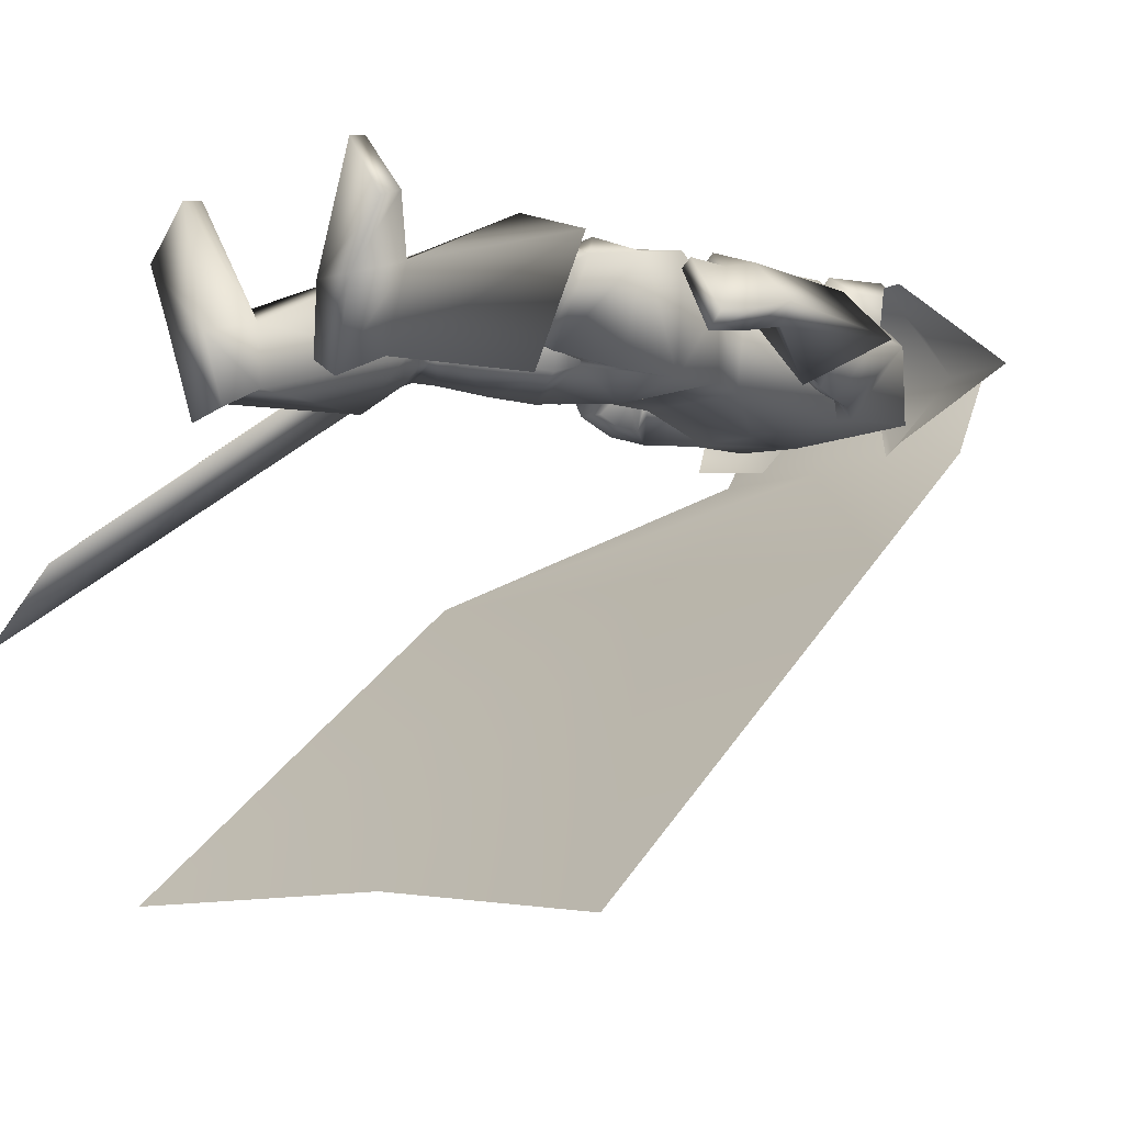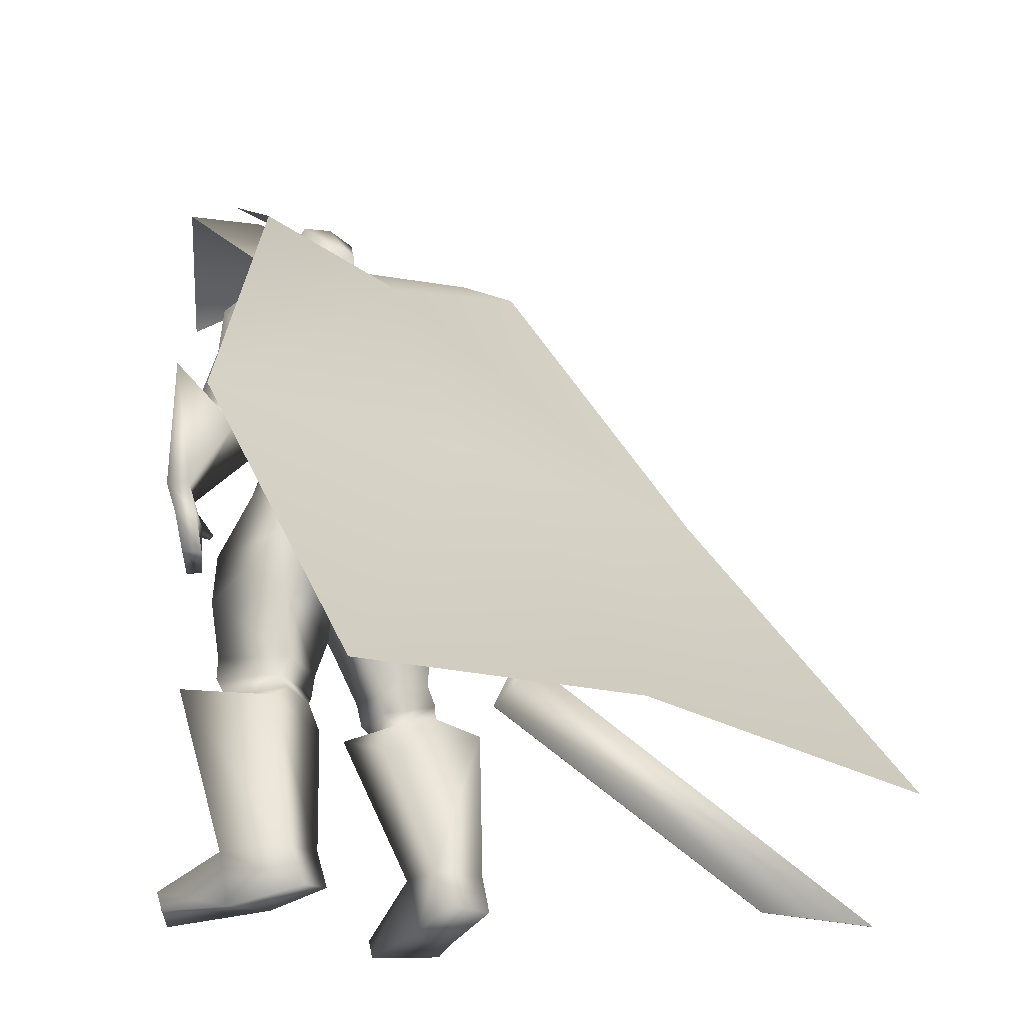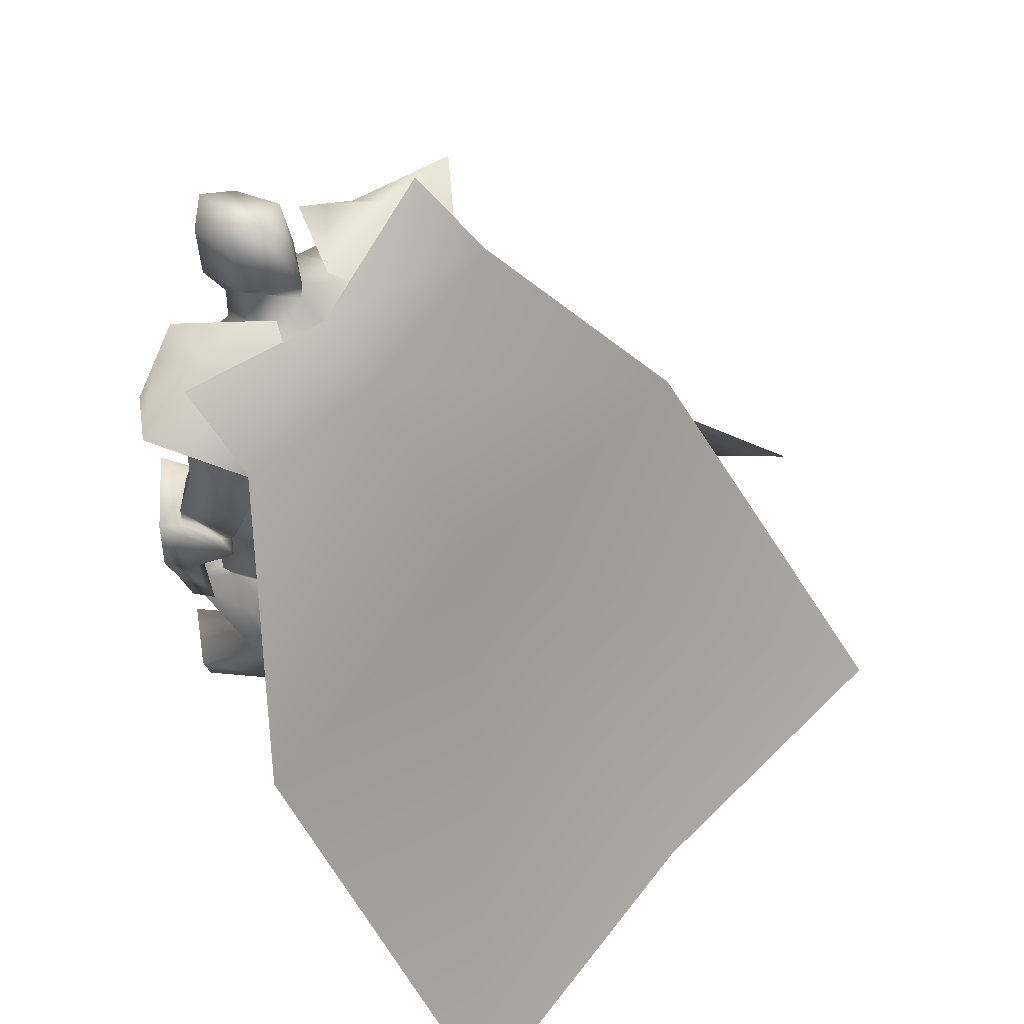
<metadata>
{"format":"obj","ext":"obj","renderer":"f3d","projection":"perspective","resolution":1024,"background":"white","views":[{"elev":-3.9,"azim":48.2,"up":"+Z"},{"elev":-22.8,"azim":140.6,"up":"+Y"},{"elev":63.2,"azim":129.1,"up":"+Y"}]}
</metadata>
<code>
o Cube_Cube.001
v 0.3324 0.5883 -0.2672
v -0.04644 0.5774 -0.2753
v 0.3271 0.5918 0.124
v -0.07105 0.5923 0.1086
v 0.4514 0.4931 -0.2546
v -0.1662 0.4824 -0.2719
v 0.4659 0.4848 0.1041
v -0.2081 0.4856 0.0781
v 0.2148 0.6849 -0.09043
v 0.05766 0.6851 -0.09649
v 0.6022 0.6882 -0.06941
v -0.3302 0.6893 -0.1054
v 0.4857 0.7484 -0.08636
v -0.2126 0.7492 -0.1133
v 0.1386 0.6538 -0.1552
v 0.509 0.6371 -0.2675
v -0.2221 0.638 -0.2958
v 0.1438 0.5486 -0.2949
v 0.8329 -0.01175 -0.5527
v -0.5246 -0.01017 -0.6051
v 0.1536 0.02879 -0.5622
v 0.9131 -0.8335 -1.213
v -0.5557 -0.8318 -1.269
v 0.1776 -0.7509 -1.209
v -0.2322 0.01839 0.1641
v -0.2187 -0.003708 0.1774
v -0.3544 -0.138 0.02867
v -0.3356 -0.1689 0.04728
v -0.1807 -0.07182 0.2146
v -0.4249 -0.2283 -0.04937
v -0.4502 -0.218 -0.07563
v -0.328 -0.2031 0.05378
v -0.3077 -0.2267 0.07423
v -0.409 -0.2365 -0.03297
v -0.4145 -0.2562 -0.03961
v -0.4391 -0.2496 -0.06526
v -0.4287 -0.2645 -0.05497
v -0.4542 -0.2465 -0.1069
v -0.38 -0.3537 -0.03321
v -0.9989 -0.9509 -0.7107
v -0.8188 -0.9072 -0.519
v -0.8175 -0.9072 -0.5203
v -0.9975 -0.9509 -0.7119
v -0.3787 -0.3537 -0.0345
v -0.4529 -0.2465 -0.1082
v -0.4016 -0.2635 -0.08073
v -0.4119 -0.2485 -0.09102
v -0.3874 -0.2552 -0.06537
v -0.3818 -0.2354 -0.05874
v -0.2805 -0.2257 0.04847
v -0.3009 -0.202 0.02802
v -0.423 -0.2169 -0.1014
v -0.3977 -0.2272 -0.07513
v -0.1536 -0.07074 0.1888
v -0.3084 -0.1678 0.02152
v -0.3273 -0.1369 0.002914
v -0.1915 -0.002628 0.1517
v -0.205 0.01947 0.1384
v 0.2729 0.6556 -0.1172
v -0.002077 0.6558 -0.1225
v 0.1361 0.6223 -0.1564
v 0.225 0.5707 0.05226
v 0.03914 0.5708 0.04868
v 0.1314 0.5349 0.08453
v 0.4029 0.5743 -0.2014
v -0.1183 0.5785 -0.2227
v 0.3612 0.5646 0.01571
v -0.09799 0.5656 -0.002084
v 0.1416 0.4933 -0.2383
v 0.1409 0.3466 -0.2236
v 0.3559 0.3987 -0.2012
v -0.07533 0.3976 -0.2174
v 0.2755 0.4265 0.1295
v -0.02035 0.4268 0.1181
v 0.1266 0.4322 0.112
v 0.3137 0.4029 0.0266
v -0.05345 0.3991 0.01378
v 0.21 0.2299 0.1518
v 0.04275 0.2301 0.1454
v 0.1258 0.238 0.1644
v 0.2976 0.1599 -0.01143
v -0.03218 0.1602 -0.02415
v 0.1382 0.155 -0.1593
v 0.281 0.1578 -0.1534
v -0.004679 0.1581 -0.1644
v 0.4988 0.3581 -0.05414
v -0.242 0.3703 -0.08546
v 0.4415 0.2948 0.00243
v -0.1954 0.3032 -0.02355
v 0.4596 0.3171 -0.1877
v -0.1931 0.3255 -0.2145
v 0.3715 0.2712 -0.07146
v -0.1205 0.2739 -0.09021
v 0.5353 0.2294 -0.03808
v -0.2809 0.2501 -0.05247
v 0.4646 0.2172 0.01098
v -0.2079 0.2587 -0.006075
v 0.498 0.1911 -0.1596
v -0.2458 0.1732 -0.1549
v 0.4013 0.1918 -0.05732
v -0.1457 0.2137 -0.06457
v 0.4538 0.256 0.004729
v -0.2054 0.2794 -0.02494
v 0.5171 0.2963 -0.04894
v -0.2661 0.3098 -0.08447
v 0.4794 0.2555 -0.1766
v -0.2246 0.2472 -0.1989
v 0.3872 0.2314 -0.06637
v -0.137 0.2419 -0.08746
v 0.6124 0.292 -0.05669
v -0.362 0.299 -0.08757
v 0.4812 0.2822 0.06113
v -0.2264 0.3364 0.01917
v 0.5102 0.1228 -0.1607
v -0.2541 0.1084 -0.1316
v 0.3723 0.1183 -0.01199
v -0.111 0.1619 0.001876
v 0.1409 -0.03101 0.1312
v 0.3305 0.05093 0.02458
v -0.05052 0.02997 0.01613
v 0.138 0.06966 -0.1335
v 0.3172 0.0647 -0.1411
v -0.03822 0.04665 -0.1509
v 0.2158 -0.1496 0.1391
v 0.0701 -0.1681 0.1253
v 0.14 -0.1346 0.1506
v 0.1793 -0.2131 -0.1042
v 0.1074 -0.2261 -0.1227
v 0.1357 -0.1762 -0.1068
v 0.3612 -0.1036 -0.1518
v -0.07773 -0.1208 -0.1668
v 0.1359 -0.06257 -0.1813
v 0.3709 -0.3632 0.08097
v -0.1366 -0.3714 0.0528
v 0.2413 -0.3864 0.08386
v -0.01096 -0.4098 0.04315
v 0.1933 -0.4085 -0.06814
v 0.02226 -0.4256 -0.1135
v 0.296 -0.3943 -0.1147
v -0.08118 -0.396 -0.1501
v 0.2685 -0.2612 0.1425
v -0.002428 -0.2835 0.1179
v 0.3851 -0.2194 0.0992
v -0.1182 -0.2325 0.08284
v 0.3345 -0.2427 -0.1403
v -0.08119 -0.2475 -0.1616
v 0.3704 -0.4734 0.0384
v -0.1529 -0.475 0.005836
v 0.2564 -0.4928 0.04066
v -0.04269 -0.509 -0.002569
v 0.2146 -0.4848 -0.07766
v -0.01041 -0.5024 -0.1239
v 0.3048 -0.4718 -0.1184
v -0.1013 -0.4765 -0.1562
v 0.2339 -0.4491 0.06837
v -0.01241 -0.4705 0.0235
v 0.3898 -0.4258 0.05498
v -0.1646 -0.4275 0.02483
v 0.1919 -0.4553 -0.05502
v 0.01835 -0.475 -0.1032
v 0.3189 -0.4399 -0.1084
v -0.1096 -0.4411 -0.1446
v 0.3592 -0.4292 0.08325
v -0.1325 -0.4363 0.05013
v 0.2759 -0.4437 0.085
v -0.05194 -0.461 0.04397
v 0.2989 -0.4719 0.06904
v -0.0794 -0.4838 0.02997
v 0.3402 -0.4649 0.06822
v -0.1194 -0.4715 0.03302
v 0.2841 -0.3931 0.09859
v -0.05305 -0.4125 0.06098
v 0.3439 -0.3823 0.09725
v -0.111 -0.3948 0.06543
v 0.3892 -0.9888 -0.0363
v -0.2267 -0.9874 -0.07205
v 0.2703 -0.9795 -0.03216
v -0.1087 -0.9818 -0.08721
v 0.2182 -0.9467 -0.1778
v -0.08415 -0.9508 -0.2416
v 0.3072 -0.9614 -0.2204
v -0.1802 -0.959 -0.2672
v 0.2613 -0.4584 0.1682
v -0.03207 -0.4788 0.1257
v 0.457 -0.4517 0.1079
v -0.2296 -0.4447 0.08329
v 0.1728 -0.5421 -0.06448
v 0.0244 -0.5651 -0.1159
v 0.3859 -0.5251 -0.1806
v -0.1938 -0.5166 -0.2121
v 0.265 -0.8504 -0.004484
v -0.09726 -0.856 -0.05831
v 0.3918 -0.8554 0.002703
v -0.2216 -0.8531 -0.03372
v 0.2205 -0.8559 -0.1395
v -0.07196 -0.8641 -0.198
v 0.3429 -0.8674 -0.1766
v -0.1986 -0.8628 -0.2181
v 0.4831 -0.942 0.1149
v -0.2971 -0.942 0.09
v 0.3754 -0.9435 0.2349
v -0.1737 -0.9435 0.1939
v 0.381 -0.9864 0.229
v -0.1802 -0.9864 0.1889
v 0.4791 -0.9877 0.09737
v -0.2955 -0.9877 0.07212
v 0.5587 -0.1713 -0.03649
v -0.3422 -0.1013 0.08473
v 0.4696 -0.1709 0.08342
v -0.2689 -0.07686 0.2125
v 0.531 -0.1806 -0.07848
v -0.317 -0.136 0.05678
v 0.4397 -0.1669 0.06416
v -0.2383 -0.0911 0.2005
v 0.506 -0.01754 0.08531
v -0.2238 0.07086 0.1386
v 0.5903 0.003165 -0.003293
v -0.3206 0.05919 0.05904
v 0.5622 -0.000892 -0.05454
v -0.2974 0.03319 0.01281
v 0.4803 -0.001746 0.06052
v -0.2118 0.05539 0.1122
v 0.408 0.4293 0.008153
v -0.1526 0.4348 -0.01449
v 0.4768 0.4829 -0.03925
v -0.2122 0.4931 -0.06842
v 0.3831 0.4143 -0.1994
v -0.1087 0.4166 -0.2186
v 0.3105 0.3928 -0.07579
v -0.05041 0.3905 -0.08846
v 0.4007 0.2323 -0.1055
v -0.1491 0.236 -0.1253
v 0.4445 0.2435 -0.1577
v -0.1907 0.2383 -0.1781
v 0.4115 0.2062 -0.09985
v -0.1583 0.2119 -0.1089
v 0.4545 0.2079 -0.1464
v -0.2029 0.1954 -0.1508
v 0.3928 0.2596 -0.1103
v -0.1387 0.2637 -0.1309
v 0.4324 0.2783 -0.1616
v -0.1716 0.285 -0.1859
v 0.244 0.01089 0.09016
v 0.03741 -0.008928 0.08087
v 0.3611 -0.08848 0.1216
v -0.077 -0.1104 0.11
v 0.4649 0.1445 0.02306
v -0.2036 0.1949 0.0305
v 0.5405 0.1631 -0.03741
v -0.2823 0.1881 -0.02856
v 0.5006 0.1281 -0.1121
v -0.2432 0.1308 -0.08838
v 0.4207 0.126 -0.026
v -0.1602 0.1622 -0.01133
v 0.4763 -0.07167 0.07423
v -0.2317 0.0139 0.1745
v 0.575 -0.07256 -0.02245
v -0.3231 -0.007391 0.06316
v 0.5465 -0.08118 -0.06854
v -0.2996 -0.04214 0.02839
v 0.4506 -0.05812 0.05343
v -0.2177 -0.005579 0.155
v 0.3985 -0.05232 0.0862
v -0.1762 -0.02421 0.1773
v 0.4047 -0.06422 0.09183
v -0.1697 -0.01341 0.1846
v 0.4097 -0.03872 0.1078
v -0.1634 -0.01386 0.1547
v 0.4159 -0.05165 0.1143
v -0.1558 -0.002589 0.1627
v 0.1336 0.6684 -0.08544
v 0.1968 0.6793 0.01412
v 0.07038 0.6793 0.01412
v 0.1336 0.7271 -0.09523
v 0.2148 0.7003 0.003777
v 0.0524 0.7003 0.003777
v 0.2078 0.8348 0.02243
v 0.05944 0.8348 0.02243
v 0.1336 0.8513 0.01524
v 0.1974 0.6116 0.07837
v 0.06982 0.6116 0.07837
v 0.1336 0.5721 0.09751
v 0.1969 0.7837 0.1431
v 0.0703 0.7837 0.1431
v 0.1336 0.8048 0.1844
v 0.208 0.6454 0.1299
v 0.05925 0.6454 0.1299
v 0.1336 0.6181 0.177
v 0.3965 0.5383 0.1141
v 0.3919 0.5407 -0.2609
v 0.4086 0.7309 -0.07971
v -0.1396 0.5389 0.09337
v -0.1063 0.5299 -0.2736
v -0.1362 0.7315 -0.1007
v 0.08791 -0.3307 -0.1129
v 0.1633 -0.3124 -0.07886
f 15 13 16
f 15 16 18
f 17 14 15
f 17 15 18
f 18 16 19
f 18 19 21
f 20 17 18
f 20 18 21
f 21 19 22
f 21 22 24
f 23 20 21
f 23 21 24
f 28 32 33
f 28 33 29
f 34 30 31
f 34 31 35
f 27 30 34
f 27 34 28
f 32 34 35
f 32 35 33
f 35 31 36
f 35 36 37
f 37 36 38
f 37 38 39
f 39 38 40
f 39 40 41
f 39 41 42
f 39 42 44
f 41 40 43
f 41 43 42
f 40 38 45
f 40 45 43
f 37 39 44
f 37 44 46
f 38 36 47
f 38 47 45
f 35 37 46
f 35 46 48
f 36 31 52
f 36 52 47
f 33 35 48
f 33 48 50
f 34 32 51
f 34 51 49
f 28 34 49
f 28 49 55
f 30 27 56
f 30 56 53
f 29 33 50
f 29 50 54
f 32 28 55
f 32 55 51
f 31 30 53
f 31 53 52
f 25 26 57
f 25 57 58
f 50 51 55
f 50 55 54
f 52 53 49
f 52 49 48
f 49 53 56
f 49 56 55
f 48 49 51
f 50 48 51
f 47 52 48
f 47 48 46
f 45 47 46
f 45 46 44
f 43 45 44
f 43 44 42
f 28 29 54
f 28 54 55
f 25 58 56
f 25 56 27
f 55 56 58
f 55 58 57
f 26 28 55
f 26 55 57
f 25 27 28
f 25 28 26
f 59 62 67
f 59 67 65
f 68 63 60
f 68 60 66
f 59 65 69
f 59 69 61
f 69 66 60
f 69 60 61
f 69 65 71
f 69 71 70
f 72 66 69
f 72 69 70
f 62 64 75
f 62 75 73
f 75 64 63
f 75 63 74
f 67 62 73
f 67 73 76
f 74 63 68
f 74 68 77
f 73 75 80
f 73 80 78
f 80 75 74
f 80 74 79
f 76 73 78
f 76 78 81
f 79 74 77
f 79 77 82
f 70 71 84
f 70 84 83
f 85 72 70
f 85 70 83
f 71 76 81
f 71 81 84
f 82 77 72
f 82 72 85
f 88 102 104
f 88 104 86
f 105 103 89
f 105 89 87
f 102 96 94
f 102 94 104
f 95 97 103
f 95 103 105
f 92 108 102
f 92 102 88
f 103 109 93
f 103 93 89
f 108 100 96
f 108 96 102
f 97 101 109
f 97 109 103
f 83 84 122
f 83 122 121
f 123 85 83
f 123 83 121
f 84 81 119
f 84 119 122
f 120 82 85
f 120 85 123
f 124 126 129
f 124 129 127
f 129 126 125
f 129 125 128
f 122 130 132
f 122 132 121
f 132 131 123
f 132 123 121
f 130 127 129
f 130 129 132
f 129 128 131
f 129 131 132
f 141 135 133
f 141 133 143
f 134 136 142
f 134 142 144
f 143 133 139
f 143 139 145
f 140 134 144
f 140 144 146
f 137 159 155
f 137 155 135
f 156 160 138
f 156 138 136
f 159 151 149
f 159 149 155
f 150 152 160
f 150 160 156
f 139 161 159
f 139 159 137
f 160 162 140
f 160 140 138
f 161 153 151
f 161 151 159
f 152 154 162
f 152 162 160
f 133 157 161
f 133 161 139
f 162 158 134
f 162 134 140
f 157 147 153
f 157 153 161
f 154 148 158
f 154 158 162
f 157 133 173
f 157 173 163
f 174 134 158
f 174 158 164
f 147 157 163
f 147 163 169
f 164 158 148
f 164 148 170
f 135 155 165
f 135 165 171
f 166 156 136
f 166 136 172
f 155 149 167
f 155 167 165
f 168 150 156
f 168 156 166
f 149 147 169
f 149 169 167
f 170 148 150
f 170 150 168
f 133 135 171
f 133 171 173
f 172 136 134
f 172 134 174
f 171 165 163
f 171 163 173
f 164 166 172
f 164 172 174
f 165 167 169
f 165 169 163
f 170 168 166
f 170 166 164
f 149 183 185
f 149 185 147
f 186 184 150
f 186 150 148
f 151 187 183
f 151 183 149
f 184 188 152
f 184 152 150
f 153 189 187
f 153 187 151
f 188 190 154
f 188 154 152
f 147 185 189
f 147 189 153
f 190 186 148
f 190 148 154
f 175 177 179
f 175 179 181
f 180 178 176
f 180 176 182
f 183 191 193
f 183 193 185
f 194 192 184
f 194 184 186
f 187 195 191
f 187 191 183
f 192 196 188
f 192 188 184
f 195 179 177
f 195 177 191
f 178 180 196
f 178 196 192
f 189 197 195
f 189 195 187
f 196 198 190
f 196 190 188
f 197 181 179
f 197 179 195
f 180 182 198
f 180 198 196
f 185 193 197
f 185 197 189
f 198 194 186
f 198 186 190
f 193 175 181
f 193 181 197
f 182 176 194
f 182 194 198
f 193 191 201
f 193 201 199
f 202 192 194
f 202 194 200
f 175 193 199
f 175 199 205
f 200 194 176
f 200 176 206
f 191 177 203
f 191 203 201
f 204 178 192
f 204 192 202
f 177 175 205
f 177 205 203
f 206 176 178
f 206 178 204
f 201 203 205
f 201 205 199
f 206 204 202
f 206 202 200
f 207 209 213
f 207 213 211
f 214 210 208
f 214 208 212
f 112 215 217
f 112 217 110
f 218 216 113
f 218 113 111
f 110 217 219
f 110 219 114
f 220 218 111
f 220 111 115
f 114 219 221
f 114 221 116
f 222 220 115
f 222 115 117
f 67 223 225
f 67 225 65
f 226 224 68
f 226 68 66
f 223 88 86
f 223 86 225
f 87 89 224
f 87 224 226
f 65 225 227
f 65 227 71
f 228 226 66
f 228 66 72
f 225 86 90
f 225 90 227
f 91 87 226
f 91 226 228
f 76 229 223
f 76 223 67
f 224 230 77
f 224 77 68
f 229 92 88
f 229 88 223
f 89 93 230
f 89 230 224
f 71 227 229
f 71 229 76
f 230 228 72
f 230 72 77
f 227 90 92
f 227 92 229
f 93 91 228
f 93 228 230
f 86 104 106
f 86 106 90
f 107 105 87
f 107 87 91
f 94 98 106
f 94 106 104
f 107 99 95
f 107 95 105
f 108 92 239
f 108 239 231
f 240 93 109
f 240 109 232
f 100 108 231
f 100 231 235
f 232 109 101
f 232 101 236
f 106 98 237
f 106 237 233
f 238 99 107
f 238 107 234
f 90 106 233
f 90 233 241
f 234 107 91
f 234 91 242
f 98 100 235
f 98 235 237
f 236 101 99
f 236 99 238
f 92 90 241
f 92 241 239
f 242 91 93
f 242 93 240
f 241 233 231
f 241 231 239
f 232 234 242
f 232 242 240
f 233 237 235
f 233 235 231
f 236 238 234
f 236 234 232
f 78 80 118
f 78 118 243
f 118 80 79
f 118 79 244
f 78 243 119
f 78 119 81
f 120 244 79
f 120 79 82
f 118 126 124
f 118 124 243
f 125 126 118
f 125 118 244
f 124 141 143
f 124 143 245
f 144 142 125
f 144 125 246
f 119 243 124
f 119 124 245
f 125 244 120
f 125 120 246
f 119 245 130
f 119 130 122
f 131 246 120
f 131 120 123
f 130 245 143
f 130 143 145
f 144 246 131
f 144 131 146
f 96 247 249
f 96 249 94
f 250 248 97
f 250 97 95
f 247 112 110
f 247 110 249
f 111 113 248
f 111 248 250
f 94 249 251
f 94 251 98
f 252 250 95
f 252 95 99
f 249 110 114
f 249 114 251
f 115 111 250
f 115 250 252
f 100 253 247
f 100 247 96
f 248 254 101
f 248 101 97
f 253 116 112
f 253 112 247
f 113 117 254
f 113 254 248
f 98 251 253
f 98 253 100
f 254 252 99
f 254 99 101
f 251 114 116
f 251 116 253
f 117 115 252
f 117 252 254
f 112 116 221
f 112 221 215
f 222 117 113
f 222 113 216
f 215 255 257
f 215 257 217
f 258 256 216
f 258 216 218
f 255 209 207
f 255 207 257
f 208 210 256
f 208 256 258
f 217 257 259
f 217 259 219
f 260 258 218
f 260 218 220
f 257 207 211
f 257 211 259
f 212 208 258
f 212 258 260
f 261 213 209
f 261 209 255
f 210 214 262
f 210 262 256
f 219 259 261
f 219 261 221
f 262 260 220
f 262 220 222
f 259 211 213
f 259 213 261
f 214 212 260
f 214 260 262
f 261 255 265
f 261 265 263
f 266 256 262
f 266 262 264
f 221 261 263
f 221 263 267
f 264 262 222
f 264 222 268
f 255 215 269
f 255 269 265
f 270 216 256
f 270 256 266
f 215 221 267
f 215 267 269
f 268 222 216
f 268 216 270
f 267 263 265
f 267 265 269
f 266 264 268
f 266 268 270
f 286 280 272
f 286 272 275
f 273 281 287
f 273 287 276
f 271 274 275
f 271 275 272
f 276 274 271
f 276 271 273
f 286 275 277
f 286 277 283
f 278 276 287
f 278 287 284
f 277 275 274
f 277 274 279
f 274 276 278
f 274 278 279
f 283 277 279
f 283 279 285
f 279 278 284
f 279 284 285
f 288 282 280
f 288 280 286
f 281 282 288
f 281 288 287
f 286 283 285
f 286 285 288
f 285 284 287
f 285 287 288
f 62 280 282
f 62 282 64
f 282 281 63
f 282 63 64
f 59 272 280
f 59 280 62
f 281 273 60
f 281 60 63
f 59 61 271
f 59 271 272
f 271 61 60
f 271 60 273
f 290 1 9
f 290 9 291
f 291 11 5
f 291 5 290
f 3 289 291
f 3 291 9
f 289 7 11
f 289 11 291
f 12 294 293
f 12 293 6
f 294 10 2
f 294 2 293
f 8 292 294
f 8 294 12
f 292 4 10
f 292 10 294
f 128 295 146
f 128 146 131
f 138 140 146
f 138 146 295
f 125 142 295
f 125 295 128
f 136 138 295
f 136 295 142
f 127 130 145
f 127 145 296
f 137 296 145
f 137 145 139
f 135 141 296
f 135 296 137
f 124 127 296
f 124 296 141

</code>
